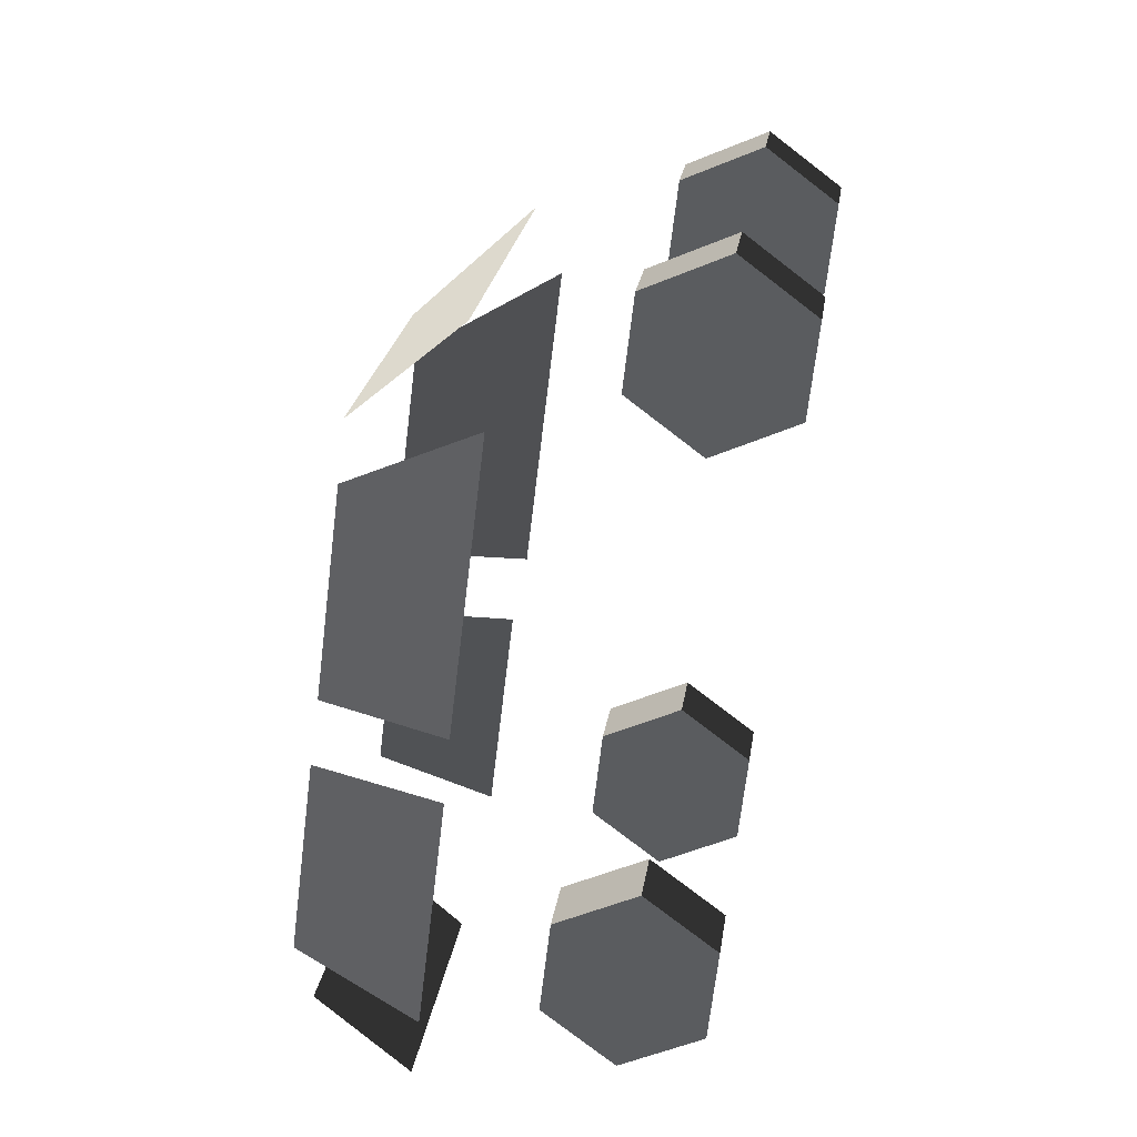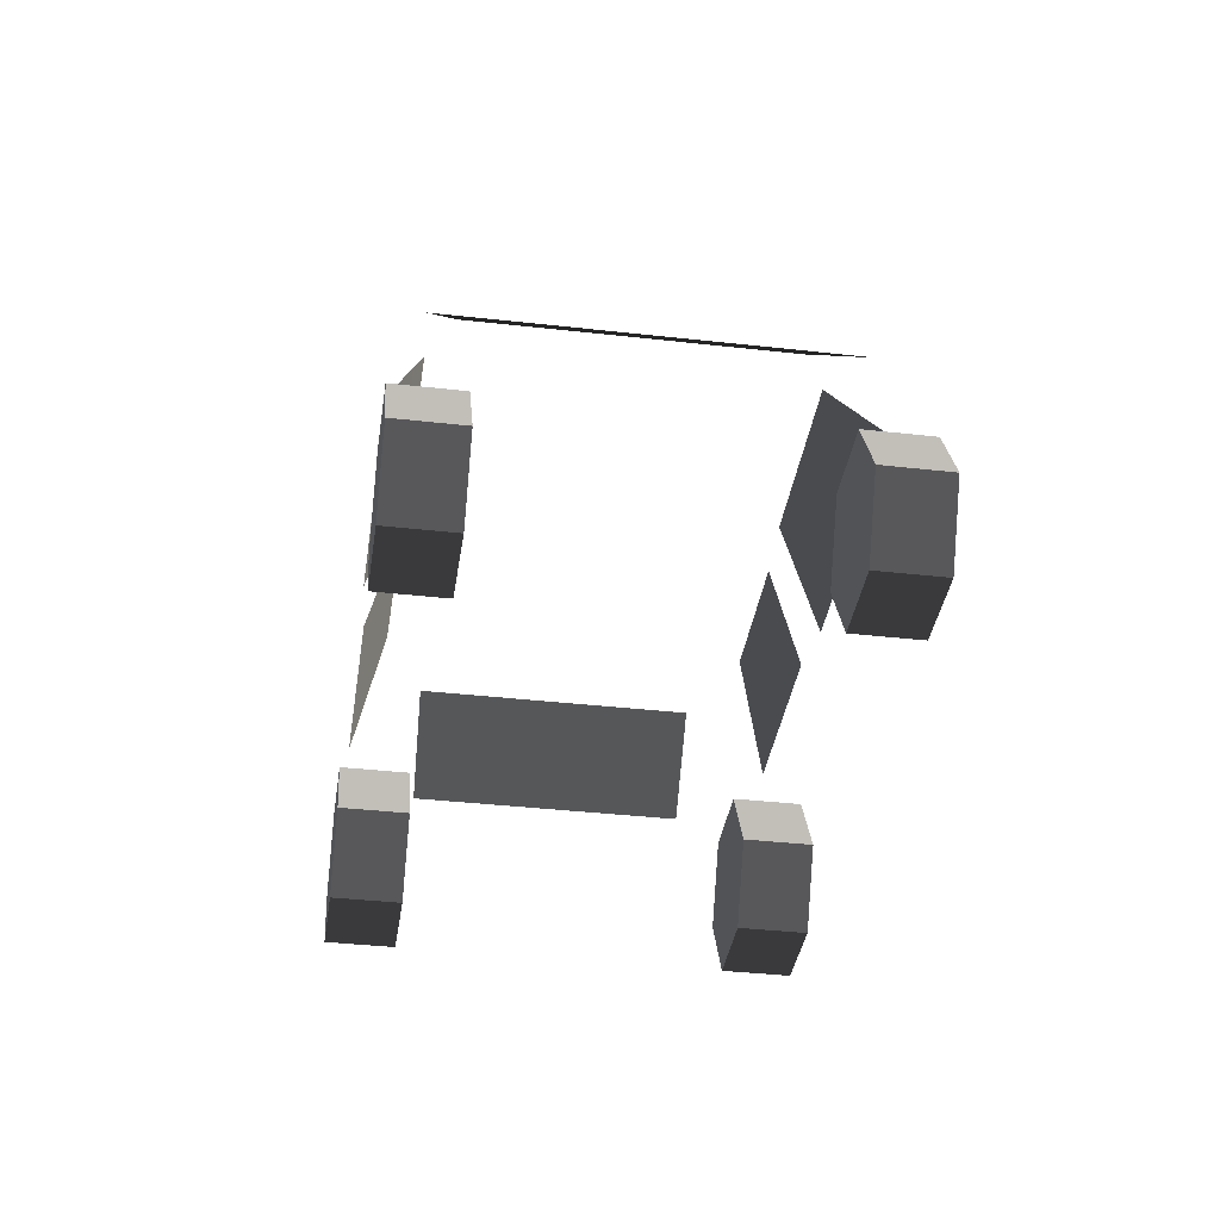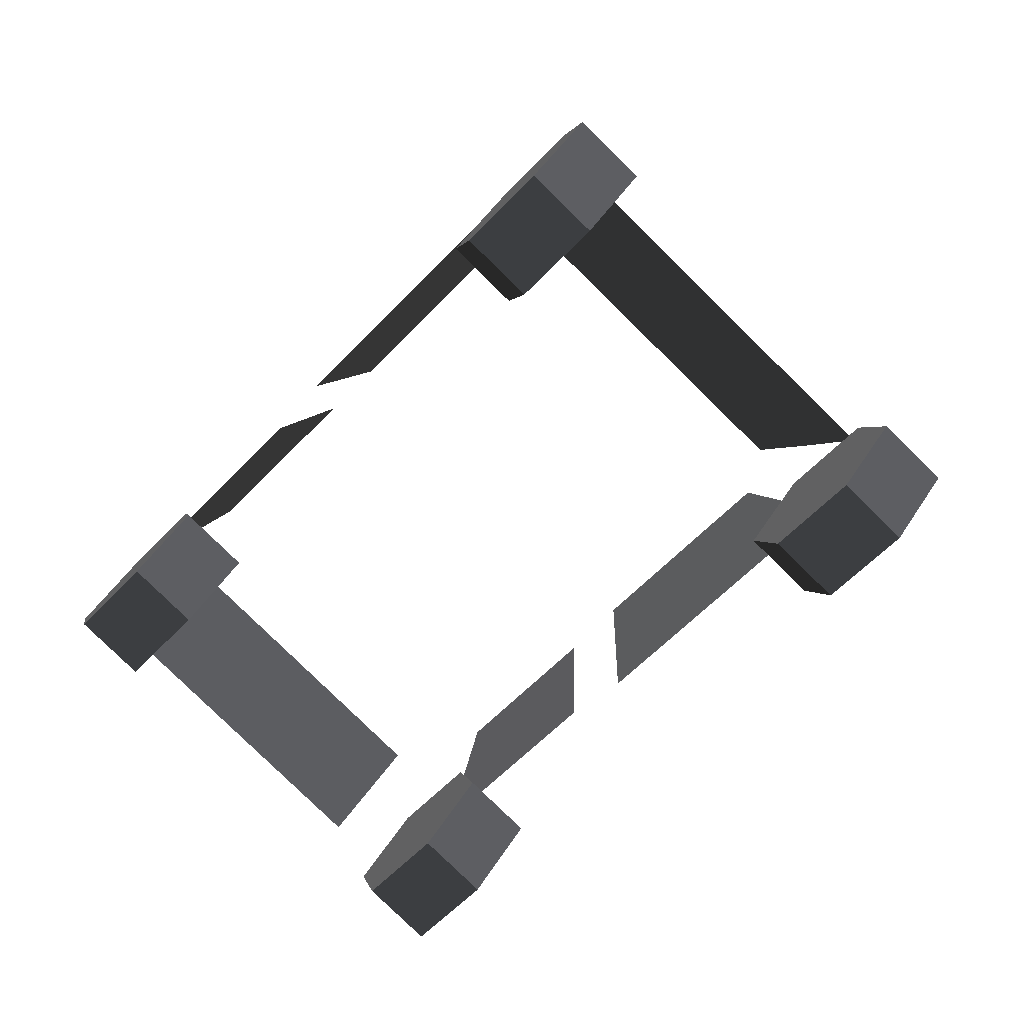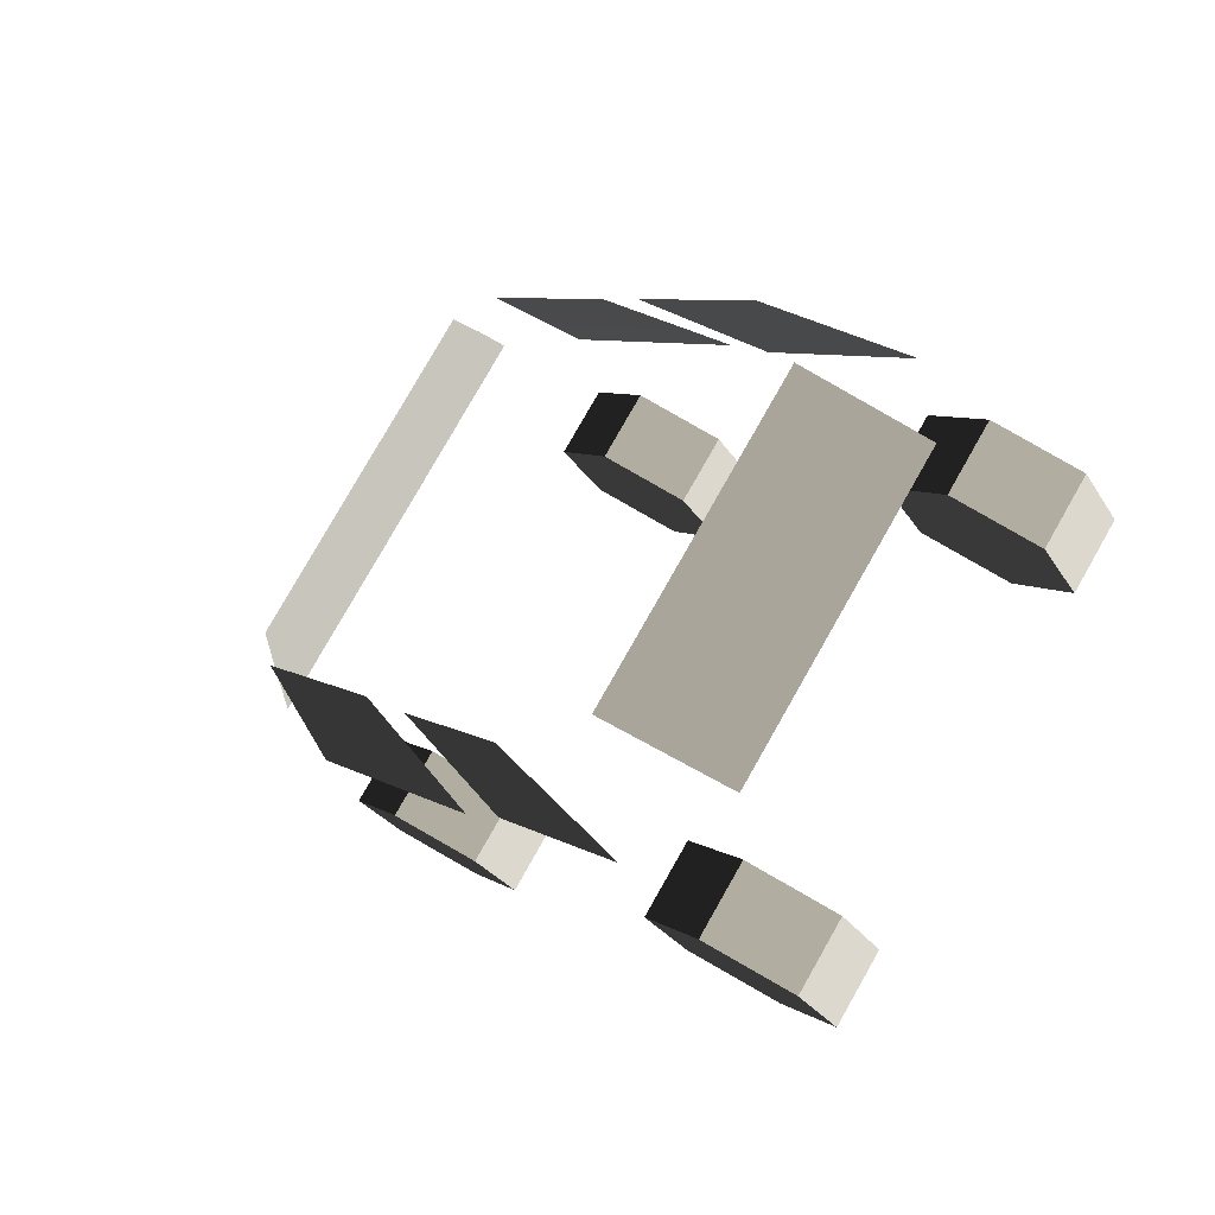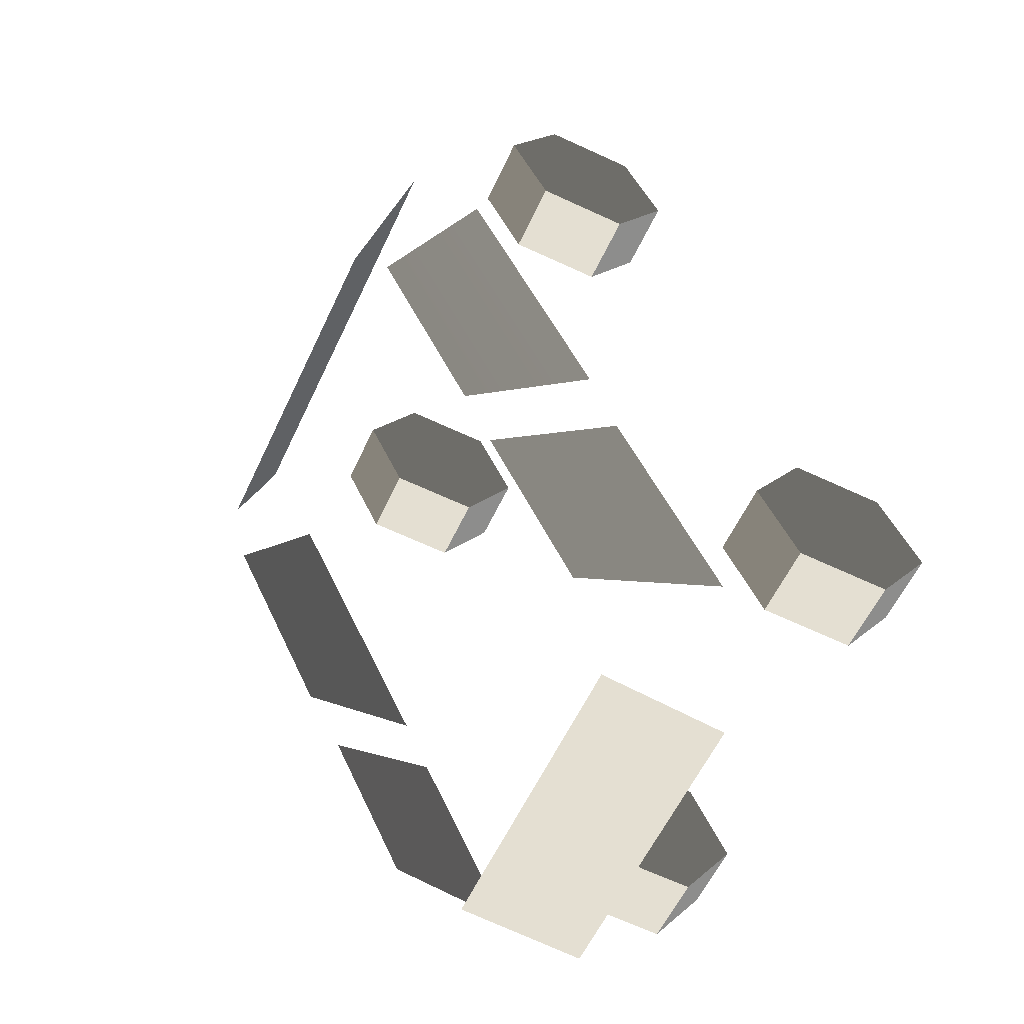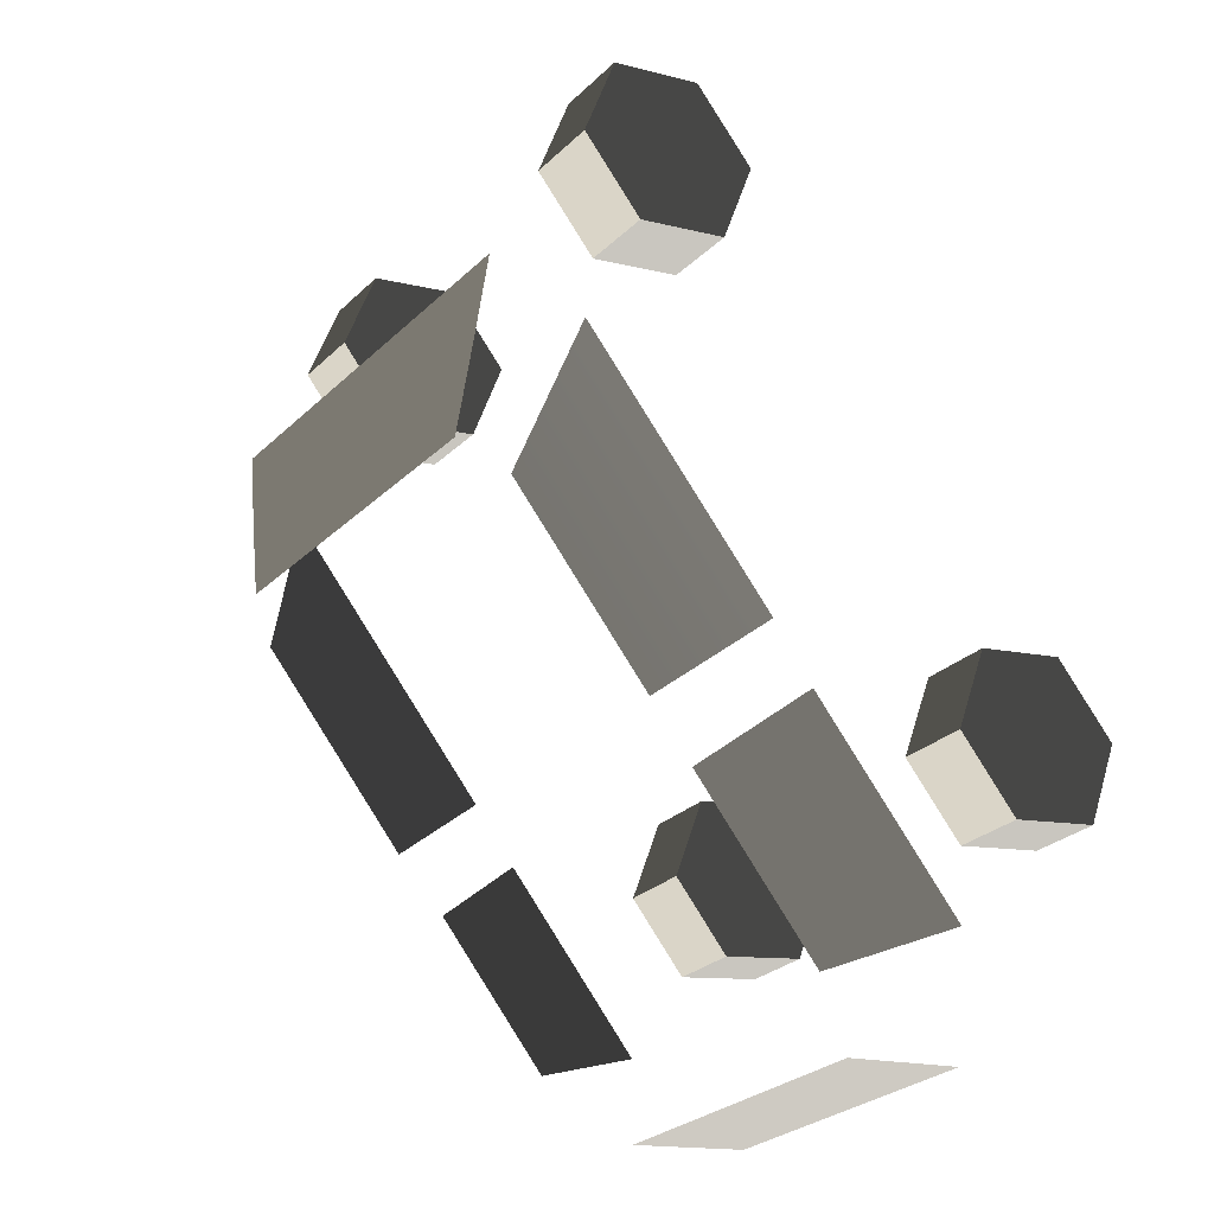
<metadata>
{"format":"obj","ext":"obj","renderer":"f3d","projection":"perspective","resolution":1024,"background":"white","views":[{"elev":64.7,"azim":100.0,"up":"+Y"},{"elev":-36.9,"azim":-145.1,"up":"+Z"},{"elev":22.8,"azim":-168.4,"up":"+Y"},{"elev":-48.9,"azim":47.3,"up":"+Y"},{"elev":-7.2,"azim":55.6,"up":"+Y"},{"elev":29.4,"azim":39.5,"up":"+Y"}]}
</metadata>
<code>
v 0.7766 11.73 13.8
v 2.11 8.857 16.5
v -10.54 -3.042 16.5
v -13.33 -1.535 13.8
v -0.6157 14.55 11.1
v -16.06 0.02655 11.1
v 3.433 12.29 9.682
v 13.62 1.464 9.682
v 12.24 0.1663 16.21
v 4.91 7.958 16.21
v -3.684 -15.17 9.522
v -14.61 -3.553 9.522
v -9.954 -5.664 16.37
v -2.266 -13.84 16.37
v 22.26 -13.82 15.44
v 24.49 -16.39 10.21
v 13.29 -26.92 10.21
v 10.87 -24.54 15.44
v 15.74 -1.16 9.629
v 23.76 -9.687 9.629
v 21.24 -9.438 16.26
v 14.53 -2.301 16.26
v 6.295 -25.33 9.85
v -1.086 -17.49 9.85
v 0.04638 -16.42 16.04
v 5.961 -22.71 16.04
v -14.62 -4.08 0.03162
v -16.19 -2.415 3.99
v -13.5 0.1075 3.99
v -11.94 -1.557 0.03162
v 7.392 -22.11 -3.927
v 8.958 -23.77 0.03162
v 7.392 -22.11 3.99
v 4.26 -18.78 -3.927
v 4.26 -18.78 3.99
v 2.694 -17.11 0.03162
v 15.34 -5.221 0.03162
v 16.9 -6.886 -3.927
v 19.58 -4.363 -3.927
v 18.02 -2.698 0.03162
v -16.19 -2.415 3.99
v -14.62 -4.08 0.03162
v -16.19 -2.415 -3.927
v -19.32 0.9138 3.99
v -19.32 0.9138 -3.927
v -20.88 2.578 0.03162
v 6.276 -26.29 0.03162
v 4.71 -24.63 3.99
v 7.392 -22.11 3.99
v 8.958 -23.77 0.03162
v 16.9 -6.886 -3.927
v 20.03 -10.21 -3.927
v 22.72 -7.692 -3.927
v 19.58 -4.363 -3.927
v 4.71 -24.63 3.99
v 6.276 -26.29 0.03162
v 4.71 -24.63 -3.927
v 1.578 -21.3 3.99
v 1.578 -21.3 -3.927
v 0.01248 -19.64 0.03162
v 4.71 -24.63 -3.927
v 6.276 -26.29 0.03162
v 8.958 -23.77 0.03162
v 7.392 -22.11 -3.927
v 20.03 -10.21 -3.927
v 21.6 -11.88 0.03162
v 24.28 -9.357 0.03162
v 22.72 -7.692 -3.927
v 1.578 -21.3 3.99
v 0.01248 -19.64 0.03162
v 2.694 -17.11 0.03162
v 4.26 -18.78 3.99
v 1.578 -21.3 -3.927
v 4.71 -24.63 -3.927
v 7.392 -22.11 -3.927
v 4.26 -18.78 -3.927
v 21.6 -11.88 0.03162
v 20.03 -10.21 3.99
v 22.72 -7.692 3.99
v 24.28 -9.357 0.03162
v 22.72 -7.692 -3.927
v 24.28 -9.357 0.03162
v 22.72 -7.692 3.99
v 19.58 -4.363 -3.927
v 19.58 -4.363 3.99
v 18.02 -2.698 0.03162
v 0.01248 -19.64 0.03162
v 1.578 -21.3 -3.927
v 4.26 -18.78 -3.927
v 2.694 -17.11 0.03162
v 20.03 -10.21 3.99
v 16.9 -6.886 3.99
v 19.58 -4.363 3.99
v 22.72 -7.692 3.99
v -13.5 0.1075 -3.927
v -11.94 -1.557 0.03162
v -13.5 0.1075 3.99
v -16.64 3.437 -3.927
v -16.64 3.437 3.99
v -18.2 5.101 0.03162
v 4.71 -24.63 3.99
v 1.578 -21.3 3.99
v 4.26 -18.78 3.99
v 7.392 -22.11 3.99
v 16.9 -6.886 3.99
v 15.34 -5.221 0.03162
v 18.02 -2.698 0.03162
v 19.58 -4.363 3.99
v 20.03 -10.21 3.99
v 21.6 -11.88 0.03162
v 20.03 -10.21 -3.927
v 16.9 -6.886 3.99
v 16.9 -6.886 -3.927
v 15.34 -5.221 0.03162
v -16.19 -2.415 -3.927
v -14.62 -4.08 0.03162
v -11.94 -1.557 0.03162
v -13.5 0.1075 -3.927
v -19.32 0.9138 3.99
v -20.88 2.578 0.03162
v -18.2 5.101 0.03162
v -16.64 3.437 3.99
v -19.32 0.9138 -3.927
v -16.19 -2.415 -3.927
v -13.5 0.1075 -3.927
v -16.64 3.437 -3.927
v -20.88 2.578 0.03162
v -19.32 0.9138 -3.927
v -16.64 3.437 -3.927
v -18.2 5.101 0.03162
v -16.19 -2.415 3.99
v -19.32 0.9138 3.99
v -16.64 3.437 3.99
v -13.5 0.1075 3.99
v 0.6733 10.31 0.03162
v -0.8925 11.97 3.99
v 1.79 14.49 3.99
v 3.355 12.83 0.03162
v -0.8925 11.97 3.99
v 0.6733 10.31 0.03162
v -0.8924 11.97 -3.927
v -4.024 15.3 3.99
v -4.024 15.3 -3.927
v -5.59 16.96 0.03162
v 1.79 14.49 -3.927
v 3.355 12.83 0.03162
v 1.79 14.49 3.99
v -1.342 17.82 -3.927
v -1.342 17.82 3.99
v -2.908 19.49 0.03162
v -0.8924 11.97 -3.927
v 0.6733 10.31 0.03162
v 3.355 12.83 0.03162
v 1.79 14.49 -3.927
v -4.024 15.3 3.99
v -5.59 16.96 0.03162
v -2.908 19.49 0.03162
v -1.342 17.82 3.99
v -4.024 15.3 -3.927
v -0.8924 11.97 -3.927
v 1.79 14.49 -3.927
v -1.342 17.82 -3.927
v -5.59 16.96 0.03162
v -4.024 15.3 -3.927
v -1.342 17.82 -3.927
v -2.908 19.49 0.03162
v -0.8925 11.97 3.99
v -4.024 15.3 3.99
v -1.342 17.82 3.99
v 1.79 14.49 3.99
g Cube_283_2371_1
f 1 3 2
f 1 4 3
f 5 4 1
f 5 6 4
f 7 9 8
f 7 10 9
f 11 13 12
f 11 14 13
f 15 17 16
f 15 18 17
f 19 21 20
f 19 22 21
f 23 25 24
f 23 26 25
f 27 29 28
f 27 30 29
f 31 33 32
f 33 31 34
f 33 34 35
f 35 34 36
f 37 39 38
f 37 40 39
f 41 43 42
f 43 41 44
f 43 44 45
f 45 44 46
f 47 49 48
f 47 50 49
f 51 53 52
f 51 54 53
f 55 57 56
f 57 55 58
f 57 58 59
f 59 58 60
f 61 63 62
f 61 64 63
f 65 67 66
f 65 68 67
f 69 71 70
f 69 72 71
f 73 75 74
f 73 76 75
f 77 79 78
f 77 80 79
f 81 83 82
f 83 81 84
f 83 84 85
f 85 84 86
f 87 89 88
f 87 90 89
f 91 93 92
f 91 94 93
f 95 97 96
f 97 95 98
f 97 98 99
f 99 98 100
f 101 103 102
f 101 104 103
f 105 107 106
f 105 108 107
f 109 111 110
f 111 109 112
f 111 112 113
f 113 112 114
f 115 117 116
f 115 118 117
f 119 121 120
f 119 122 121
f 123 125 124
f 123 126 125
f 127 129 128
f 127 130 129
f 131 133 132
f 131 134 133
f 135 137 136
f 135 138 137
f 139 141 140
f 141 139 142
f 141 142 143
f 143 142 144
f 145 147 146
f 147 145 148
f 147 148 149
f 149 148 150
f 151 153 152
f 151 154 153
f 155 157 156
f 155 158 157
f 159 161 160
f 159 162 161
f 163 165 164
f 163 166 165
f 167 169 168
f 167 170 169

</code>
